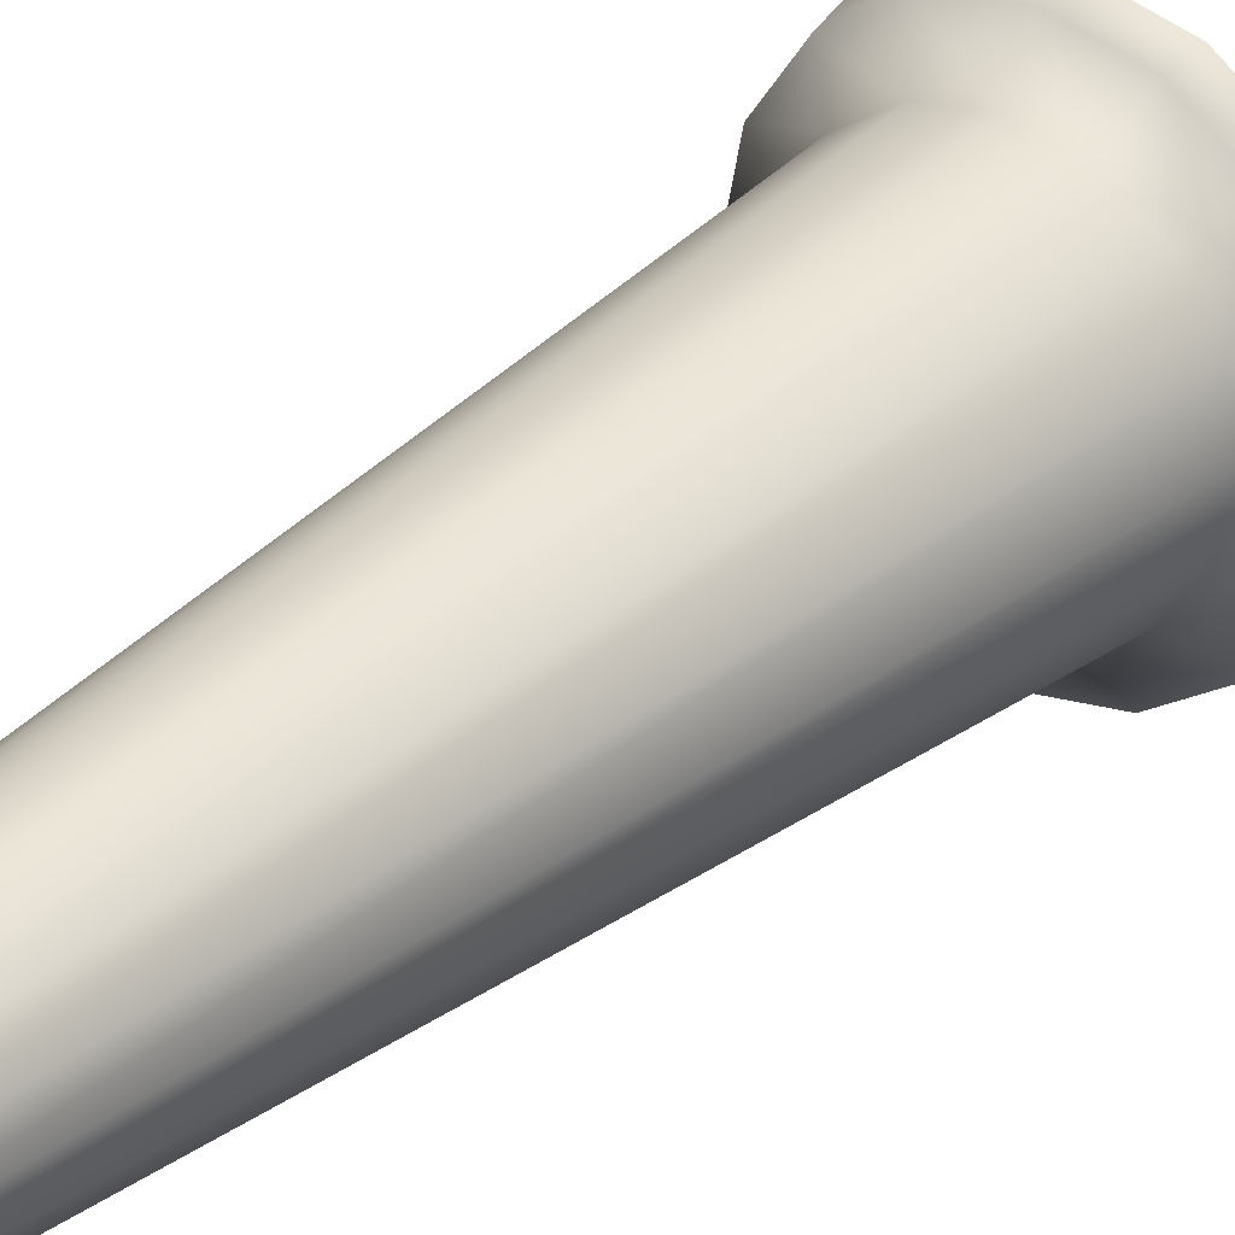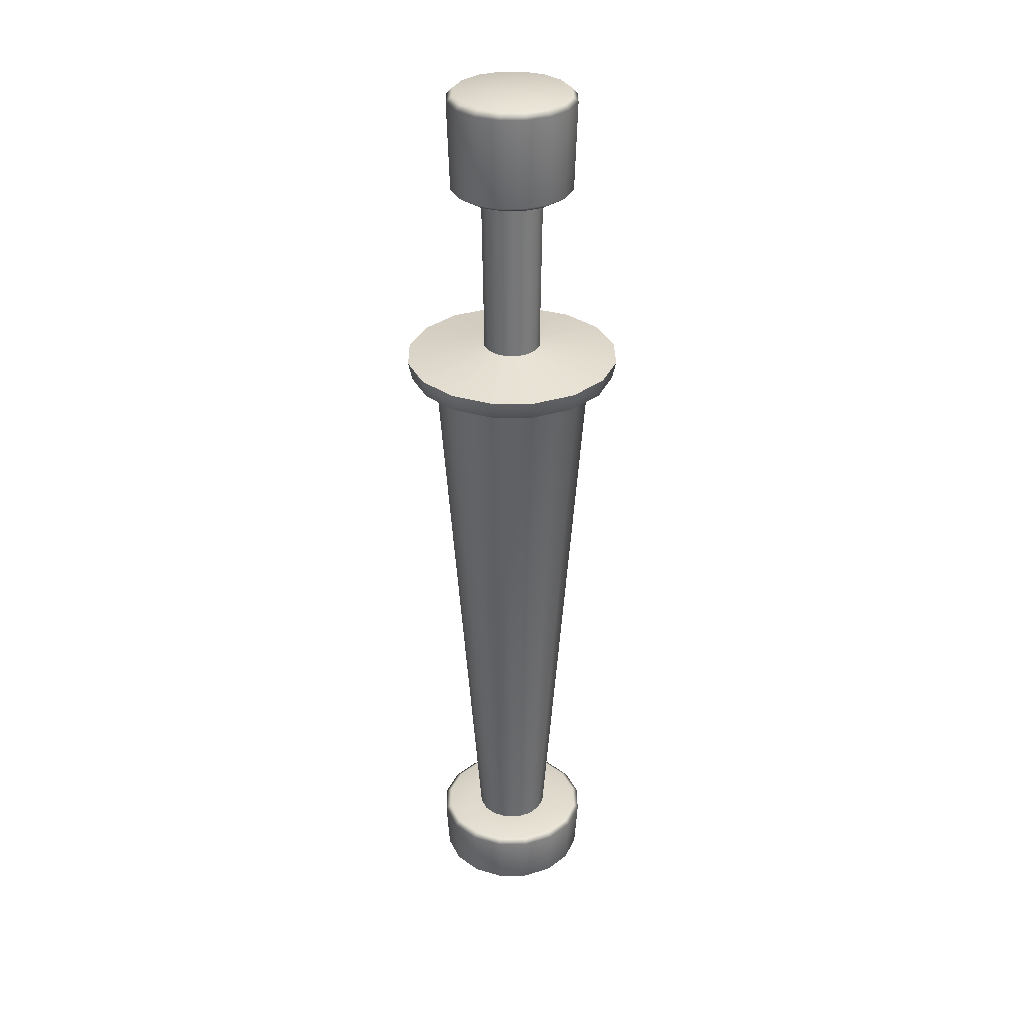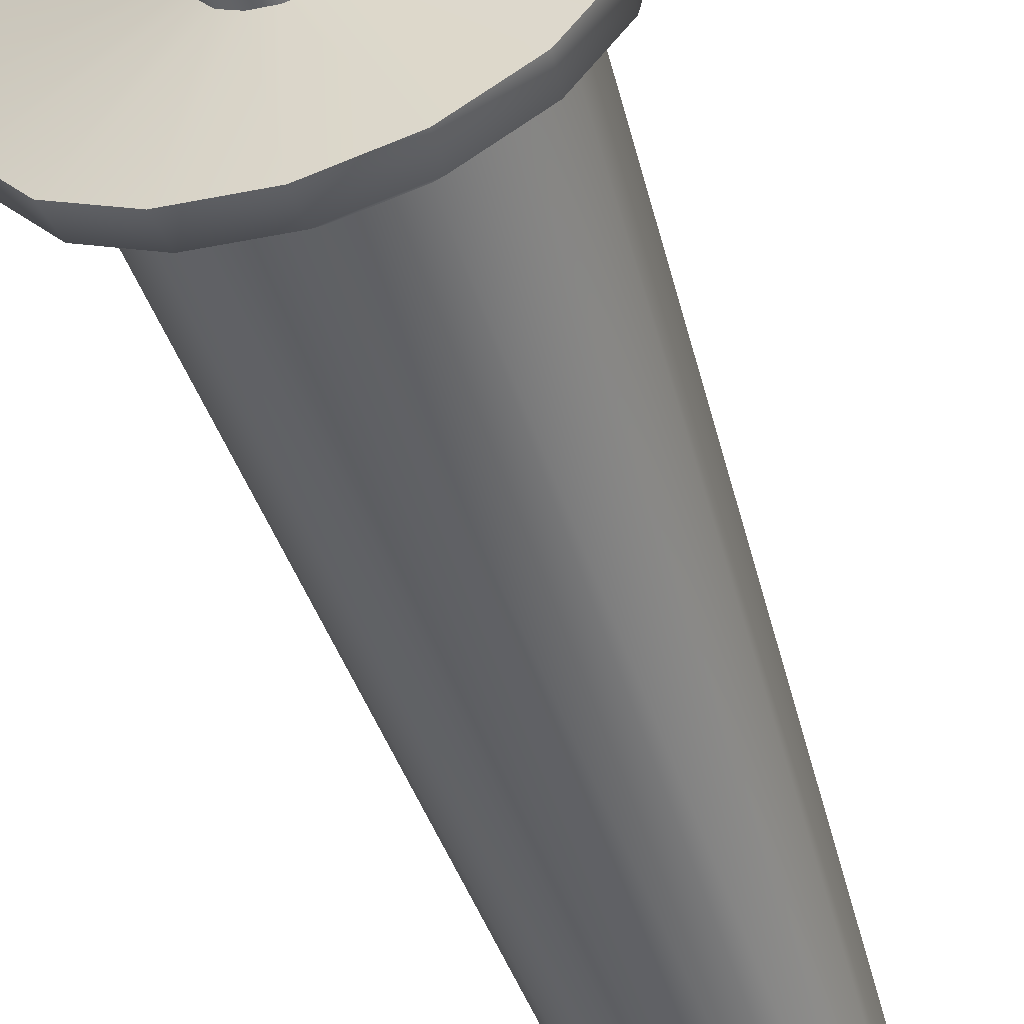
<metadata>
{"format":"obj","ext":"obj","renderer":"f3d","projection":"perspective","resolution":1024,"background":"white","views":[{"elev":30.6,"azim":38.7,"up":"+Z"},{"elev":32.5,"azim":-79.4,"up":"+Y"},{"elev":-55.5,"azim":-161.4,"up":"+Z"}]}
</metadata>
<code>
g ITEM_FireJugglingClub_02
v -0.04164 0.342 -2.623e-08
v -0.03847 0.342 0.01593
v -0.04626 0.3375 -2.861e-08
v -0.04274 0.3375 0.0177
v -0.02944 0.342 0.02944
v -0.04093 0.2739 0.01696
v -0.04431 0.2739 -2.861e-08
v -0.03271 0.3375 0.03271
v -0.01593 0.342 0.03847
v -0.03553 0.2699 0.01472
v -0.03846 0.2699 -2.623e-08
v -0.03133 0.2739 0.03133
v -0.0177 0.3375 0.04274
v -5.649e-09 0.342 0.04164
v -0.0207 0.2693 0.008576
v -0.02241 0.2693 -1.669e-08
v -0.01585 0.2693 0.01585
v -0.0272 0.2699 0.0272
v -0.008576 0.2693 0.0207
v -0.01472 0.2699 0.03553
v -3.339e-09 0.2693 0.02241
v -0.01696 0.2739 0.04093
v -5.731e-09 0.2699 0.03846
v 0.008576 0.2693 0.0207
v -6.602e-09 0.2739 0.04431
v 0.01472 0.2699 0.03553
v 0.01585 0.2693 0.01585
v -6.894e-09 0.3375 0.04626
v 0.01593 0.342 0.03847
v 0.01696 0.2739 0.04093
v 0.0272 0.2699 0.0272
v 0.0207 0.2693 0.008576
v 0.0177 0.3375 0.04274
v 0.02944 0.342 0.02944
v 0.03133 0.2739 0.03133
v 0.03553 0.2699 0.01472
v 0.02241 0.2693 -9.537e-09
v 0.03271 0.3375 0.03271
v 0.03847 0.342 0.01593
v 0.04093 0.2739 0.01696
v 0.03846 0.2699 -1.192e-08
v 0.0207 0.2693 -0.008576
v 0.04274 0.3375 0.0177
v 0.04164 0.342 -1.192e-08
v 0.04431 0.2739 -1.192e-08
v 0.03553 0.2699 -0.01472
v 0.01585 0.2693 -0.01585
v 0.04626 0.3375 -1.192e-08
v 0.03847 0.342 -0.01593
v 0.04093 0.2739 -0.01696
v 0.0272 0.2699 -0.0272
v 0.008576 0.2693 -0.0207
v 0.04274 0.3375 -0.0177
v 0.02944 0.342 -0.02944
v 0.03133 0.2739 -0.03133
v 0.01472 0.2699 -0.03553
v 1.135e-08 0.2693 -0.02241
v 0.03271 0.3375 -0.03271
v 0.01593 0.342 -0.03847
v 0.01696 0.2739 -0.04093
v 1.949e-08 0.2699 -0.03846
v -0.008576 0.2693 -0.0207
v 0.0177 0.3375 -0.04274
v 2.088e-08 0.342 -0.04164
v 2.245e-08 0.2739 -0.04431
v -0.01472 0.2699 -0.03553
v -0.01585 0.2693 -0.01585
v 2.344e-08 0.3375 -0.04626
v -0.01593 0.342 -0.03847
v -0.01696 0.2739 -0.04093
v -0.0272 0.2699 -0.0272
v -0.0207 0.2693 -0.008576
v -0.0177 0.3375 -0.04274
v -0.02944 0.342 -0.02944
v -0.03133 0.2739 -0.03133
v -0.03553 0.2699 -0.01472
v -0.02241 0.2693 -1.669e-08
v -0.03846 0.2699 -2.623e-08
v -0.03271 0.3375 -0.03271
v -0.03847 0.342 -0.01593
v -0.04093 0.2739 -0.01696
v -0.04431 0.2739 -2.861e-08
v -0.04274 0.3375 -0.0177
v -0.04164 0.342 -2.623e-08
v -0.04626 0.3375 -2.861e-08
v -0.0207 0.2693 -0.008576
v -0.02241 0.2693 -1.669e-08
v -0.02086 0.1488 -1.669e-08
v -0.01927 0.1488 -0.007983
v -0.01585 0.2693 -0.01585
v -0.01475 0.1488 -0.01475
v -0.008576 0.2693 -0.0207
v -0.007983 0.1488 -0.01927
v 1.135e-08 0.2693 -0.02241
v 1.057e-08 0.1488 -0.02086
v 0.008576 0.2693 -0.0207
v 0.007983 0.1488 -0.01927
v 0.01585 0.2693 -0.01585
v 0.01475 0.1488 -0.01475
v 0.0207 0.2693 -0.008576
v 0.01927 0.1488 -0.007983
v 0.02241 0.2693 -9.537e-09
v 0.02086 0.1488 -9.537e-09
v 0.0207 0.2693 0.008576
v 0.01927 0.1488 0.007983
v 0.01585 0.2693 0.01585
v 0.01475 0.1488 0.01475
v 0.008576 0.2693 0.0207
v 0.007983 0.1488 0.01927
v -3.339e-09 0.2693 0.02241
v -3.108e-09 0.1488 0.02086
v -0.008576 0.2693 0.0207
v -0.007983 0.1488 0.01927
v -0.01585 0.2693 0.01585
v -0.01475 0.1488 0.01475
v -0.0207 0.2693 0.008576
v -0.01927 0.1488 0.007983
v -0.02241 0.2693 -1.669e-08
v -0.02086 0.1488 -1.669e-08
v -0.01927 0.1488 -0.007983
v -0.02086 0.1488 -1.669e-08
v -0.07846 0.1402 -4.053e-08
v -0.07249 0.1402 -0.03003
v -0.01475 0.1488 -0.01475
v -0.05548 0.1402 -0.05548
v -0.007983 0.1488 -0.01927
v -0.03003 0.1402 -0.07249
v 1.057e-08 0.1488 -0.02086
v 3.975e-08 0.1402 -0.07846
v 0.007983 0.1488 -0.01927
v 0.03003 0.1402 -0.07249
v 0.01475 0.1488 -0.01475
v 0.05548 0.1402 -0.05548
v 0.01927 0.1488 -0.007983
v 0.07249 0.1402 -0.03003
v 0.02086 0.1488 -9.537e-09
v 0.07846 0.1402 -1.192e-08
v 0.01927 0.1488 0.007983
v 0.07249 0.1402 0.03003
v 0.01475 0.1488 0.01475
v 0.05548 0.1402 0.05548
v 0.007983 0.1488 0.01927
v 0.03003 0.1402 0.07249
v -3.108e-09 0.1488 0.02086
v -1.169e-08 0.1402 0.07846
v -0.007983 0.1488 0.01927
v -0.03003 0.1402 0.07249
v -0.01475 0.1488 0.01475
v -0.05548 0.1402 0.05548
v -0.01927 0.1488 0.007983
v -0.07249 0.1402 0.03003
v -0.02086 0.1488 -1.669e-08
v -0.07846 0.1402 -4.053e-08
v -0.07249 0.1402 -0.03003
v -0.07846 0.1402 -4.053e-08
v -0.07574 0.1274 -3.576e-08
v -0.06997 0.1274 -0.02898
v -0.05548 0.1402 -0.05548
v -0.05738 0.1167 -3.099e-08
v -0.05355 0.1274 -0.05355
v -0.03003 0.1402 -0.07249
v -0.05302 0.1167 -0.02196
v -0.02709 -0.296 -1.669e-08
v -0.02503 -0.296 -0.01037
v -0.04058 0.1167 -0.04058
v -0.01916 -0.296 -0.01916
v -0.02898 0.1274 -0.06997
v 3.975e-08 0.1402 -0.07846
v -0.02196 0.1167 -0.05302
v -0.01037 -0.296 -0.02503
v 3.837e-08 0.1274 -0.07574
v 0.03003 0.1402 -0.07249
v 2.907e-08 0.1167 -0.05738
v 1.373e-08 -0.296 -0.02709
v 0.02898 0.1274 -0.06997
v 0.05548 0.1402 -0.05548
v 0.02196 0.1167 -0.05302
v 0.01037 -0.296 -0.02503
v 0.05355 0.1274 -0.05355
v 0.07249 0.1402 -0.03003
v 0.04058 0.1167 -0.04058
v 0.01916 -0.296 -0.01916
v 0.06997 0.1274 -0.02898
v 0.07846 0.1402 -1.192e-08
v 0.05302 0.1167 -0.02196
v 0.02503 -0.296 -0.01037
v 0.07574 0.1274 -1.192e-08
v 0.07249 0.1402 0.03003
v 0.05738 0.1167 -1.192e-08
v 0.02709 -0.296 -9.537e-09
v 0.06997 0.1274 0.02898
v 0.05548 0.1402 0.05548
v 0.05302 0.1167 0.02196
v 0.02503 -0.296 0.01037
v 0.05355 0.1274 0.05355
v 0.03003 0.1402 0.07249
v 0.04058 0.1167 0.04058
v 0.01916 -0.296 0.01916
v 0.02898 0.1274 0.06997
v -1.169e-08 0.1402 0.07846
v 0.02196 0.1167 0.05302
v 0.01037 -0.296 0.02503
v -1.129e-08 0.1274 0.07574
v -0.03003 0.1402 0.07249
v -8.551e-09 0.1167 0.05738
v -4.037e-09 -0.296 0.02709
v -0.02898 0.1274 0.06997
v -0.05548 0.1402 0.05548
v -0.02196 0.1167 0.05302
v -0.01037 -0.296 0.02503
v -0.05355 0.1274 0.05355
v -0.07249 0.1402 0.03003
v -0.04058 0.1167 0.04058
v -0.01916 -0.296 0.01916
v -0.06997 0.1274 0.02898
v -0.07846 0.1402 -4.053e-08
v -0.07574 0.1274 -3.576e-08
v -0.05302 0.1167 0.02196
v -0.02503 -0.296 0.01037
v -0.05738 0.1167 -3.099e-08
v -0.02709 -0.296 -1.669e-08
v -0.02503 -0.296 -0.01037
v -0.02709 -0.296 -1.669e-08
v -0.05384 -0.2964 -3.099e-08
v -0.04974 -0.2964 -0.0206
v -0.01916 -0.296 -0.01916
v -0.05858 -0.2998 -3.338e-08
v -0.03807 -0.2964 -0.03807
v -0.01037 -0.296 -0.02503
v -0.05412 -0.2998 -0.02242
v -0.05624 -0.3386 -3.338e-08
v -0.0206 -0.2964 -0.04974
v 1.373e-08 -0.296 -0.02709
v -0.04142 -0.2998 -0.04142
v -0.05196 -0.3386 -0.02152
v -0.05122 -0.342 -3.099e-08
v -0.04733 -0.342 -0.0196
v -0.03976 -0.3386 -0.03976
v -0.03622 -0.342 -0.03622
v 2.728e-08 -0.2964 -0.05384
v 0.01037 -0.296 -0.02503
v -0.02242 -0.2998 -0.05412
v -0.02152 -0.3386 -0.05196
v -0.0196 -0.342 -0.04733
v 0.0206 -0.2964 -0.04974
v 0.01916 -0.296 -0.01916
v 2.968e-08 -0.2998 -0.05858
v 2.849e-08 -0.3386 -0.05624
v 2.595e-08 -0.342 -0.05122
v 0.03807 -0.2964 -0.03807
v 0.02503 -0.296 -0.01037
v 0.02242 -0.2998 -0.05412
v 0.02152 -0.3386 -0.05196
v 0.0196 -0.342 -0.04733
v 0.04974 -0.2964 -0.0206
v 0.02709 -0.296 -9.537e-09
v 0.04142 -0.2998 -0.04142
v 0.03976 -0.3386 -0.03976
v 0.03622 -0.342 -0.03622
v 0.05384 -0.2964 -1.192e-08
v 0.02503 -0.296 0.01037
v 0.05412 -0.2998 -0.02242
v 0.05196 -0.3386 -0.02152
v 0.04733 -0.342 -0.0196
v 0.04974 -0.2964 0.0206
v 0.01916 -0.296 0.01916
v 0.05858 -0.2998 -1.192e-08
v 0.05624 -0.3386 -1.192e-08
v 0.05122 -0.342 -1.192e-08
v 0.03807 -0.2964 0.03807
v 0.01037 -0.296 0.02503
v 0.05412 -0.2998 0.02242
v 0.05196 -0.3386 0.02152
v 0.04733 -0.342 0.0196
v 0.0206 -0.2964 0.04974
v -4.037e-09 -0.296 0.02709
v 0.04142 -0.2998 0.04142
v 0.03976 -0.3386 0.03976
v 0.03622 -0.342 0.03622
v -8.023e-09 -0.2964 0.05384
v -0.01037 -0.296 0.02503
v 0.02242 -0.2998 0.05412
v 0.02152 -0.3386 0.05196
v 0.0196 -0.342 0.04733
v -0.0206 -0.2964 0.04974
v -0.01916 -0.296 0.01916
v -8.73e-09 -0.2998 0.05858
v -8.38e-09 -0.3386 0.05624
v -7.633e-09 -0.342 0.05122
v -0.03807 -0.2964 0.03807
v -0.02503 -0.296 0.01037
v -0.02242 -0.2998 0.05412
v -0.02152 -0.3386 0.05196
v -0.0196 -0.342 0.04733
v -0.04974 -0.2964 0.0206
v -0.02709 -0.296 -1.669e-08
v -0.05384 -0.2964 -3.099e-08
v -0.04142 -0.2998 0.04142
v -0.03976 -0.3386 0.03976
v -0.03622 -0.342 0.03622
v -0.05412 -0.2998 0.02242
v -0.05858 -0.2998 -3.338e-08
v -0.05196 -0.3386 0.02152
v -0.04733 -0.342 0.0196
v -0.05624 -0.3386 -3.338e-08
v -0.05122 -0.342 -3.099e-08
v 0.03847 0.342 0.01593
v -0 0.342 -1.192e-08
v 0.04164 0.342 -1.192e-08
v 0.02944 0.342 0.02944
v 0.03847 0.342 -0.01593
v 0.01593 0.342 0.03847
v 0.02944 0.342 -0.02944
v -5.649e-09 0.342 0.04164
v 0.01593 0.342 -0.03847
v -0.01593 0.342 0.03847
v 2.088e-08 0.342 -0.04164
v -0.02944 0.342 0.02944
v -0.01593 0.342 -0.03847
v -0.03847 0.342 0.01593
v -0.02944 0.342 -0.02944
v -0.04164 0.342 -2.623e-08
v -0.03847 0.342 -0.01593
v 0.05122 -0.342 -1.192e-08
v -0 -0.342 -1.192e-08
v 0.04733 -0.342 0.0196
v 0.04733 -0.342 -0.0196
v 0.03622 -0.342 0.03622
v 0.03622 -0.342 -0.03622
v 0.0196 -0.342 0.04733
v 0.0196 -0.342 -0.04733
v -7.633e-09 -0.342 0.05122
v 2.595e-08 -0.342 -0.05122
v -0.0196 -0.342 0.04733
v -0.0196 -0.342 -0.04733
v -0.03622 -0.342 0.03622
v -0.03622 -0.342 -0.03622
v -0.04733 -0.342 0.0196
v -0.04733 -0.342 -0.0196
v -0.05122 -0.342 -3.099e-08
g ITEM_FireJugglingClub_02_0
f 3 2 1
f 3 4 2
f 4 5 2
f 6 4 3
f 6 3 7
f 4 8 5
f 8 9 5
f 10 6 7
f 10 7 11
f 12 4 6
f 12 8 4
f 8 13 9
f 13 14 9
f 15 10 11
f 15 11 16
f 17 10 15
f 18 6 10
f 17 18 10
f 18 12 6
f 19 18 17
f 19 20 18
f 20 12 18
f 21 20 19
f 22 8 12
f 20 22 12
f 22 13 8
f 21 23 20
f 23 22 20
f 24 23 21
f 25 13 22
f 23 25 22
f 24 26 23
f 26 25 23
f 27 26 24
f 25 28 13
f 13 28 14
f 28 29 14
f 26 30 25
f 30 28 25
f 27 31 26
f 31 30 26
f 32 31 27
f 28 33 29
f 30 33 28
f 33 34 29
f 31 35 30
f 35 33 30
f 32 36 31
f 36 35 31
f 37 36 32
f 33 38 34
f 35 38 33
f 38 39 34
f 36 40 35
f 40 38 35
f 37 41 36
f 41 40 36
f 42 41 37
f 38 43 39
f 40 43 38
f 43 44 39
f 41 45 40
f 45 43 40
f 42 46 41
f 46 45 41
f 47 46 42
f 43 48 44
f 45 48 43
f 49 44 48
f 46 50 45
f 50 48 45
f 47 51 46
f 51 50 46
f 52 51 47
f 49 48 53
f 50 53 48
f 53 54 49
f 51 55 50
f 55 53 50
f 52 56 51
f 56 55 51
f 57 56 52
f 53 58 54
f 55 58 53
f 58 59 54
f 56 60 55
f 60 58 55
f 57 61 56
f 61 60 56
f 62 61 57
f 58 63 59
f 60 63 58
f 63 64 59
f 61 65 60
f 65 63 60
f 62 66 61
f 66 65 61
f 67 66 62
f 63 68 64
f 65 68 63
f 68 69 64
f 66 70 65
f 70 68 65
f 67 71 66
f 71 70 66
f 72 71 67
f 68 73 69
f 70 73 68
f 73 74 69
f 71 75 70
f 75 73 70
f 72 76 71
f 76 75 71
f 77 76 72
f 77 78 76
f 73 79 74
f 75 79 73
f 79 80 74
f 76 81 75
f 78 81 76
f 81 79 75
f 78 82 81
f 79 83 80
f 81 83 79
f 82 83 81
f 83 84 80
f 82 85 83
f 83 85 84
f 88 87 86
f 88 86 89
f 89 86 90
f 89 90 91
f 91 90 92
f 91 92 93
f 93 92 94
f 93 94 95
f 95 94 96
f 95 96 97
f 97 96 98
f 97 98 99
f 99 98 100
f 99 100 101
f 101 100 102
f 101 102 103
f 103 102 104
f 103 104 105
f 105 104 106
f 105 106 107
f 107 106 108
f 107 108 109
f 109 108 110
f 109 110 111
f 111 110 112
f 111 112 113
f 113 112 114
f 113 114 115
f 115 114 116
f 115 116 117
f 117 116 118
f 117 118 119
f 122 121 120
f 122 120 123
f 123 120 124
f 123 124 125
f 125 124 126
f 125 126 127
f 127 126 128
f 127 128 129
f 129 128 130
f 129 130 131
f 131 130 132
f 131 132 133
f 133 132 134
f 133 134 135
f 135 134 136
f 135 136 137
f 137 136 138
f 137 138 139
f 139 138 140
f 139 140 141
f 141 140 142
f 141 142 143
f 143 142 144
f 143 144 145
f 145 144 146
f 145 146 147
f 147 146 148
f 147 148 149
f 149 148 150
f 149 150 151
f 151 150 152
f 151 152 153
f 156 155 154
f 156 154 157
f 157 154 158
f 159 156 157
f 157 158 160
f 160 158 161
f 159 157 162
f 162 157 160
f 163 159 162
f 163 162 164
f 164 162 165
f 162 160 165
f 164 165 166
f 160 161 167
f 165 160 167
f 167 161 168
f 166 165 169
f 165 167 169
f 166 169 170
f 167 168 171
f 169 167 171
f 171 168 172
f 170 169 173
f 169 171 173
f 170 173 174
f 171 172 175
f 173 171 175
f 175 172 176
f 174 173 177
f 173 175 177
f 174 177 178
f 175 176 179
f 177 175 179
f 179 176 180
f 178 177 181
f 177 179 181
f 178 181 182
f 179 180 183
f 181 179 183
f 183 180 184
f 182 181 185
f 181 183 185
f 182 185 186
f 183 184 187
f 185 183 187
f 187 184 188
f 186 185 189
f 185 187 189
f 186 189 190
f 187 188 191
f 189 187 191
f 191 188 192
f 190 189 193
f 189 191 193
f 190 193 194
f 191 192 195
f 193 191 195
f 195 192 196
f 194 193 197
f 193 195 197
f 194 197 198
f 195 196 199
f 197 195 199
f 199 196 200
f 198 197 201
f 197 199 201
f 198 201 202
f 199 200 203
f 201 199 203
f 203 200 204
f 202 201 205
f 201 203 205
f 202 205 206
f 203 204 207
f 205 203 207
f 207 204 208
f 206 205 209
f 205 207 209
f 206 209 210
f 207 208 211
f 209 207 211
f 211 208 212
f 210 209 213
f 209 211 213
f 210 213 214
f 211 212 215
f 213 211 215
f 215 212 216
f 215 216 217
f 214 213 218
f 213 215 218
f 218 215 217
f 214 218 219
f 218 217 220
f 219 218 220
f 219 220 221
f 224 223 222
f 224 222 225
f 225 222 226
f 227 224 225
f 225 226 228
f 228 226 229
f 227 225 230
f 230 225 228
f 231 227 230
f 228 229 232
f 232 229 233
f 230 228 234
f 234 228 232
f 231 230 235
f 235 230 234
f 236 231 235
f 236 235 237
f 237 235 238
f 235 234 238
f 237 238 239
f 232 233 240
f 240 233 241
f 234 232 242
f 238 234 242
f 242 232 240
f 239 238 243
f 238 242 243
f 239 243 244
f 240 241 245
f 245 241 246
f 242 240 247
f 243 242 247
f 247 240 245
f 244 243 248
f 243 247 248
f 244 248 249
f 245 246 250
f 250 246 251
f 247 245 252
f 248 247 252
f 252 245 250
f 249 248 253
f 248 252 253
f 249 253 254
f 250 251 255
f 255 251 256
f 252 250 257
f 253 252 257
f 257 250 255
f 254 253 258
f 253 257 258
f 254 258 259
f 255 256 260
f 260 256 261
f 257 255 262
f 258 257 262
f 262 255 260
f 259 258 263
f 258 262 263
f 259 263 264
f 260 261 265
f 265 261 266
f 262 260 267
f 263 262 267
f 267 260 265
f 264 263 268
f 263 267 268
f 264 268 269
f 265 266 270
f 270 266 271
f 267 265 272
f 268 267 272
f 272 265 270
f 269 268 273
f 268 272 273
f 269 273 274
f 270 271 275
f 275 271 276
f 272 270 277
f 273 272 277
f 277 270 275
f 274 273 278
f 273 277 278
f 274 278 279
f 275 276 280
f 280 276 281
f 277 275 282
f 278 277 282
f 282 275 280
f 279 278 283
f 278 282 283
f 279 283 284
f 280 281 285
f 285 281 286
f 282 280 287
f 283 282 287
f 287 280 285
f 284 283 288
f 283 287 288
f 284 288 289
f 285 286 290
f 290 286 291
f 287 285 292
f 288 287 292
f 292 285 290
f 289 288 293
f 288 292 293
f 289 293 294
f 290 291 295
f 295 291 296
f 295 296 297
f 292 290 298
f 293 292 298
f 298 290 295
f 294 293 299
f 293 298 299
f 294 299 300
f 301 295 297
f 298 295 301
f 299 298 301
f 301 297 302
f 300 299 303
f 299 301 303
f 303 301 302
f 300 303 304
f 303 302 305
f 304 303 305
f 304 305 306
f 309 308 307
f 307 308 310
f 311 308 309
f 310 308 312
f 313 308 311
f 312 308 314
f 315 308 313
f 314 308 316
f 317 308 315
f 316 308 318
f 319 308 317
f 318 308 320
f 321 308 319
f 320 308 322
f 323 308 321
f 322 308 323
f 326 325 324
f 324 325 327
f 328 325 326
f 327 325 329
f 330 325 328
f 329 325 331
f 332 325 330
f 331 325 333
f 334 325 332
f 333 325 335
f 336 325 334
f 335 325 337
f 338 325 336
f 337 325 339
f 340 325 338
f 339 325 340

</code>
